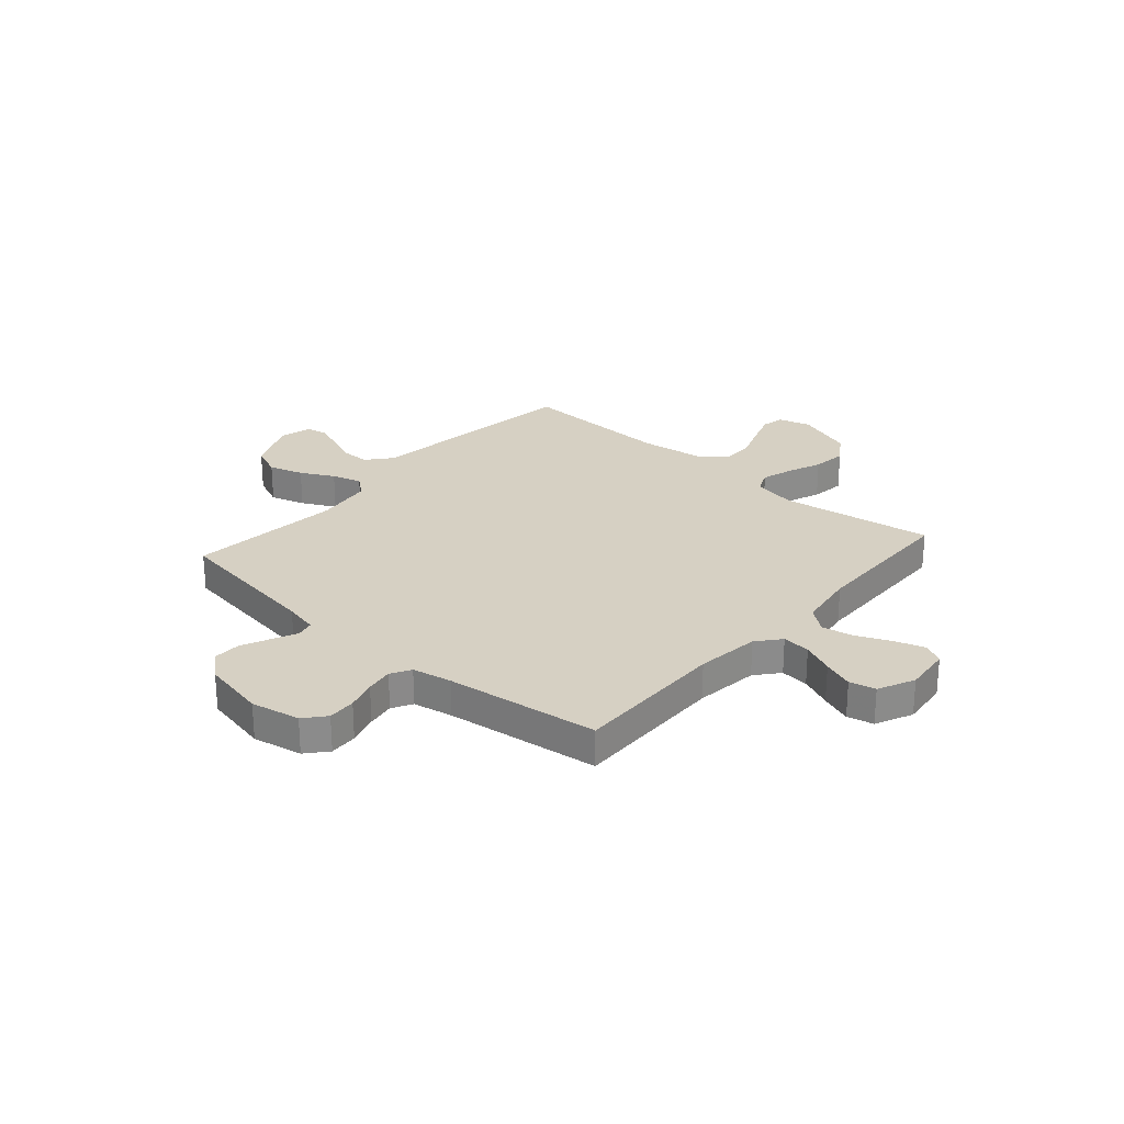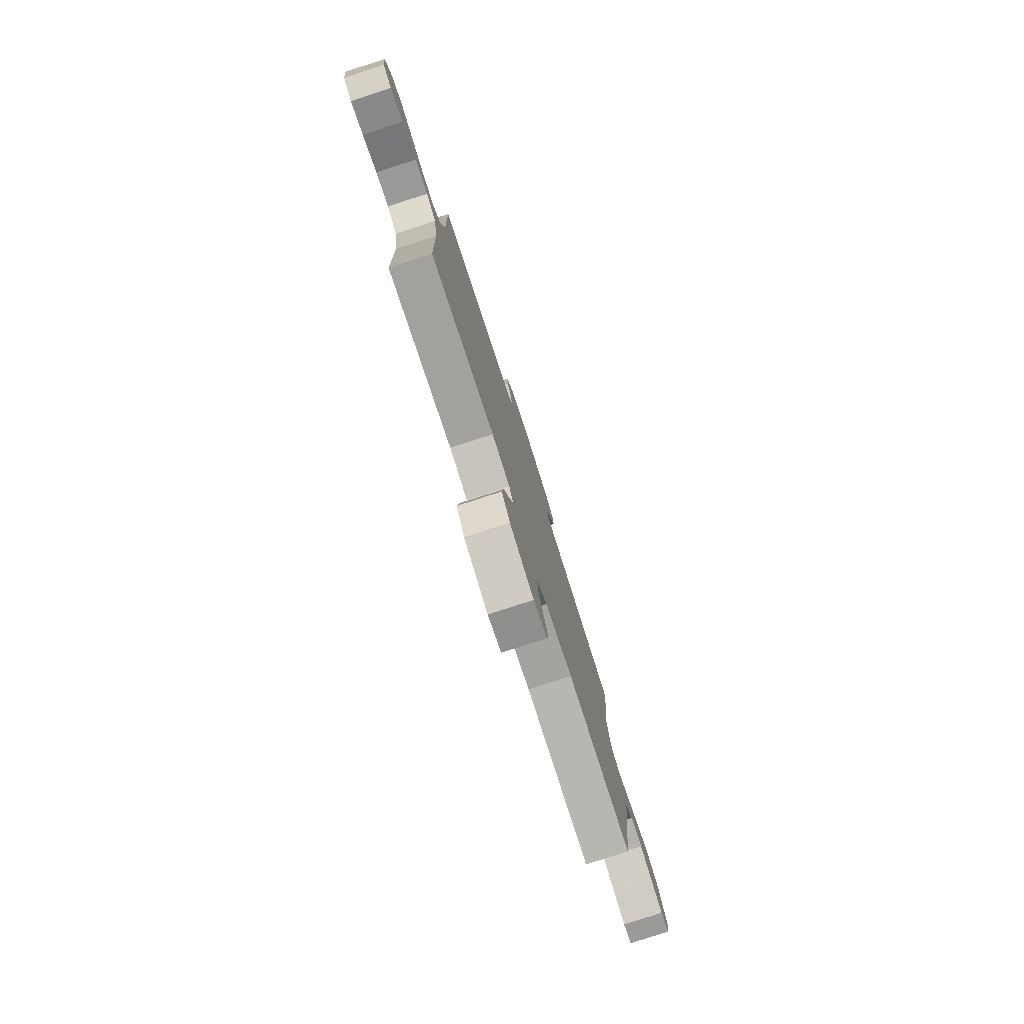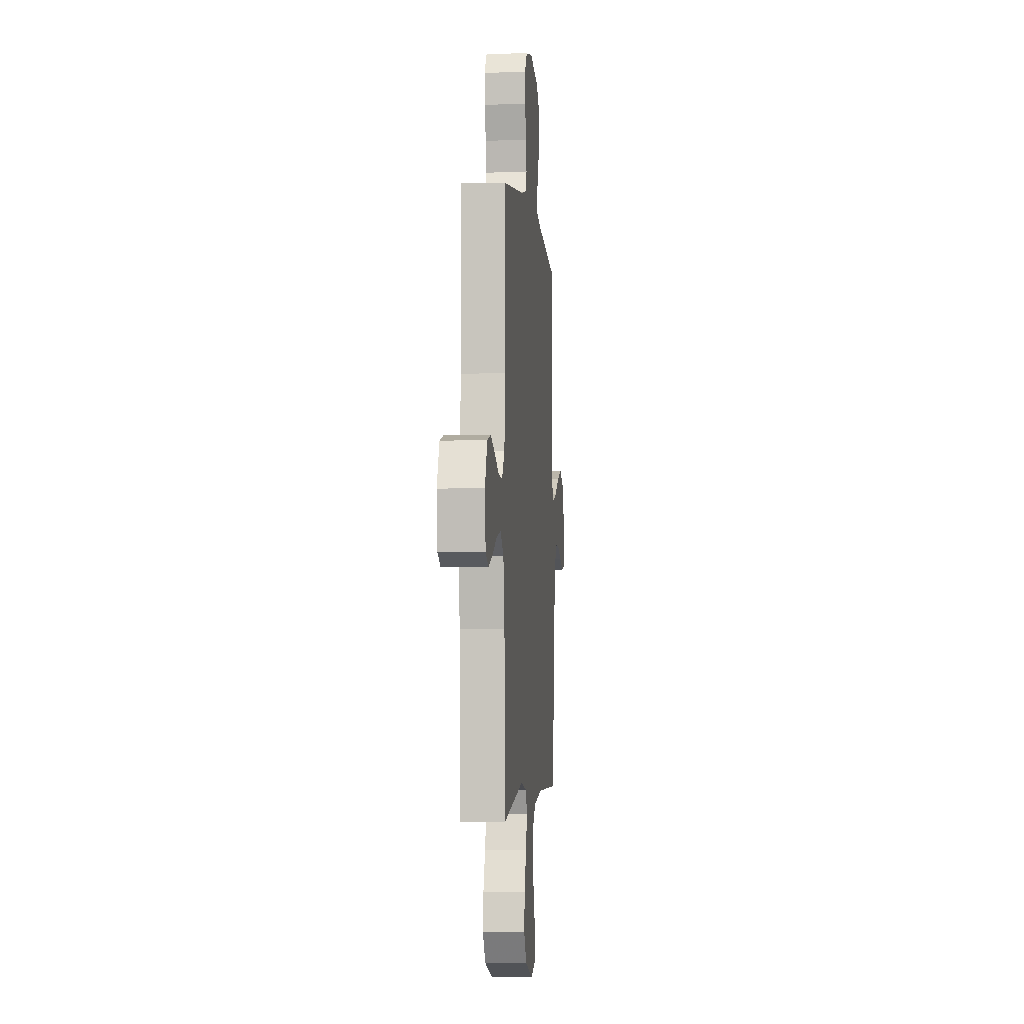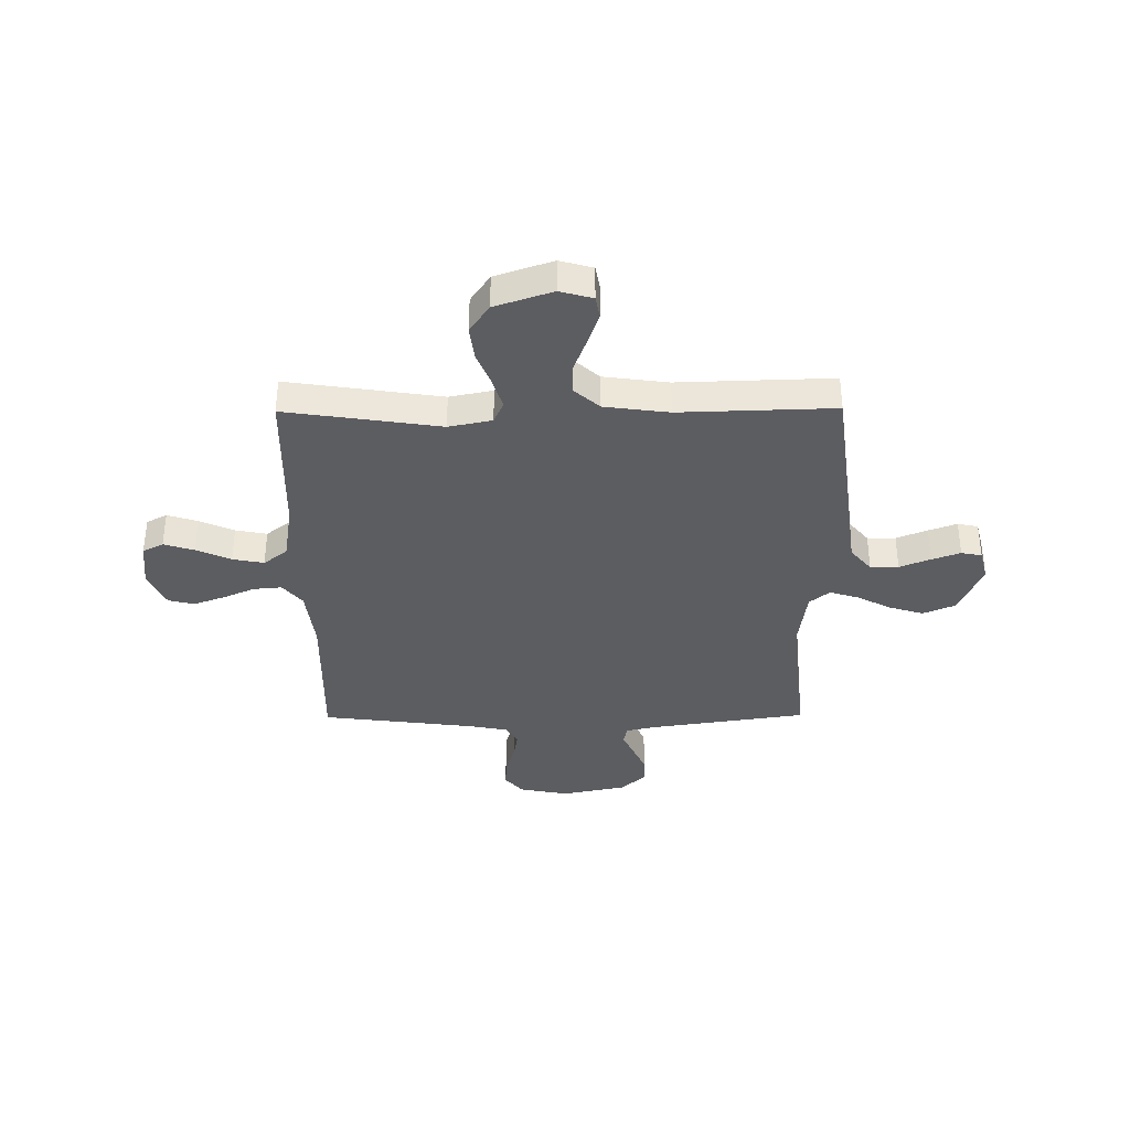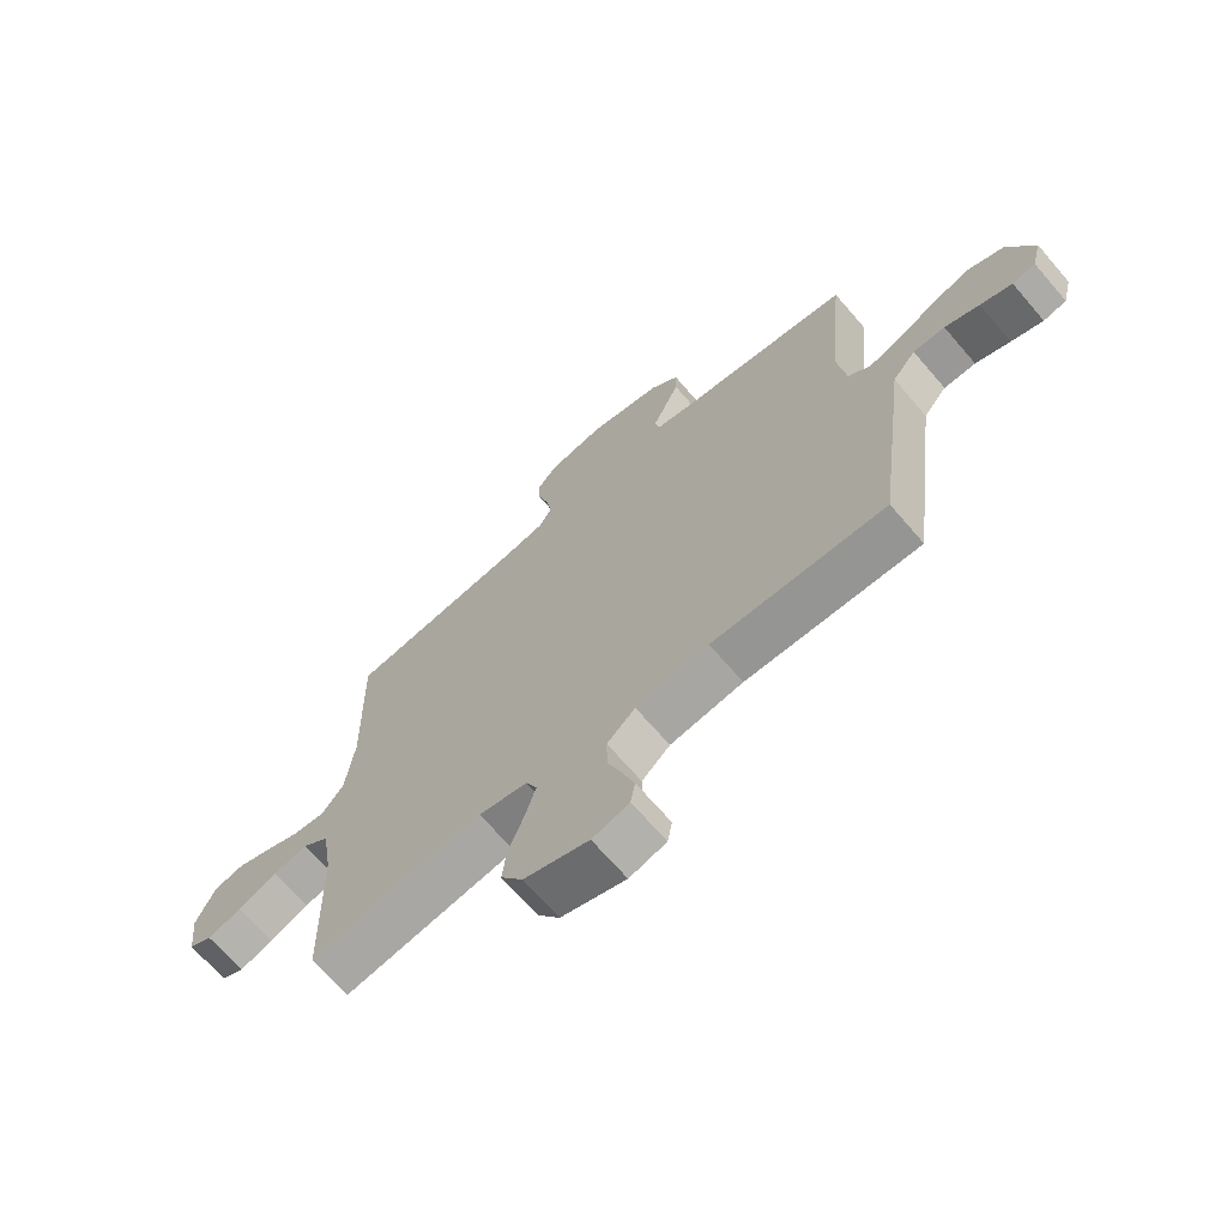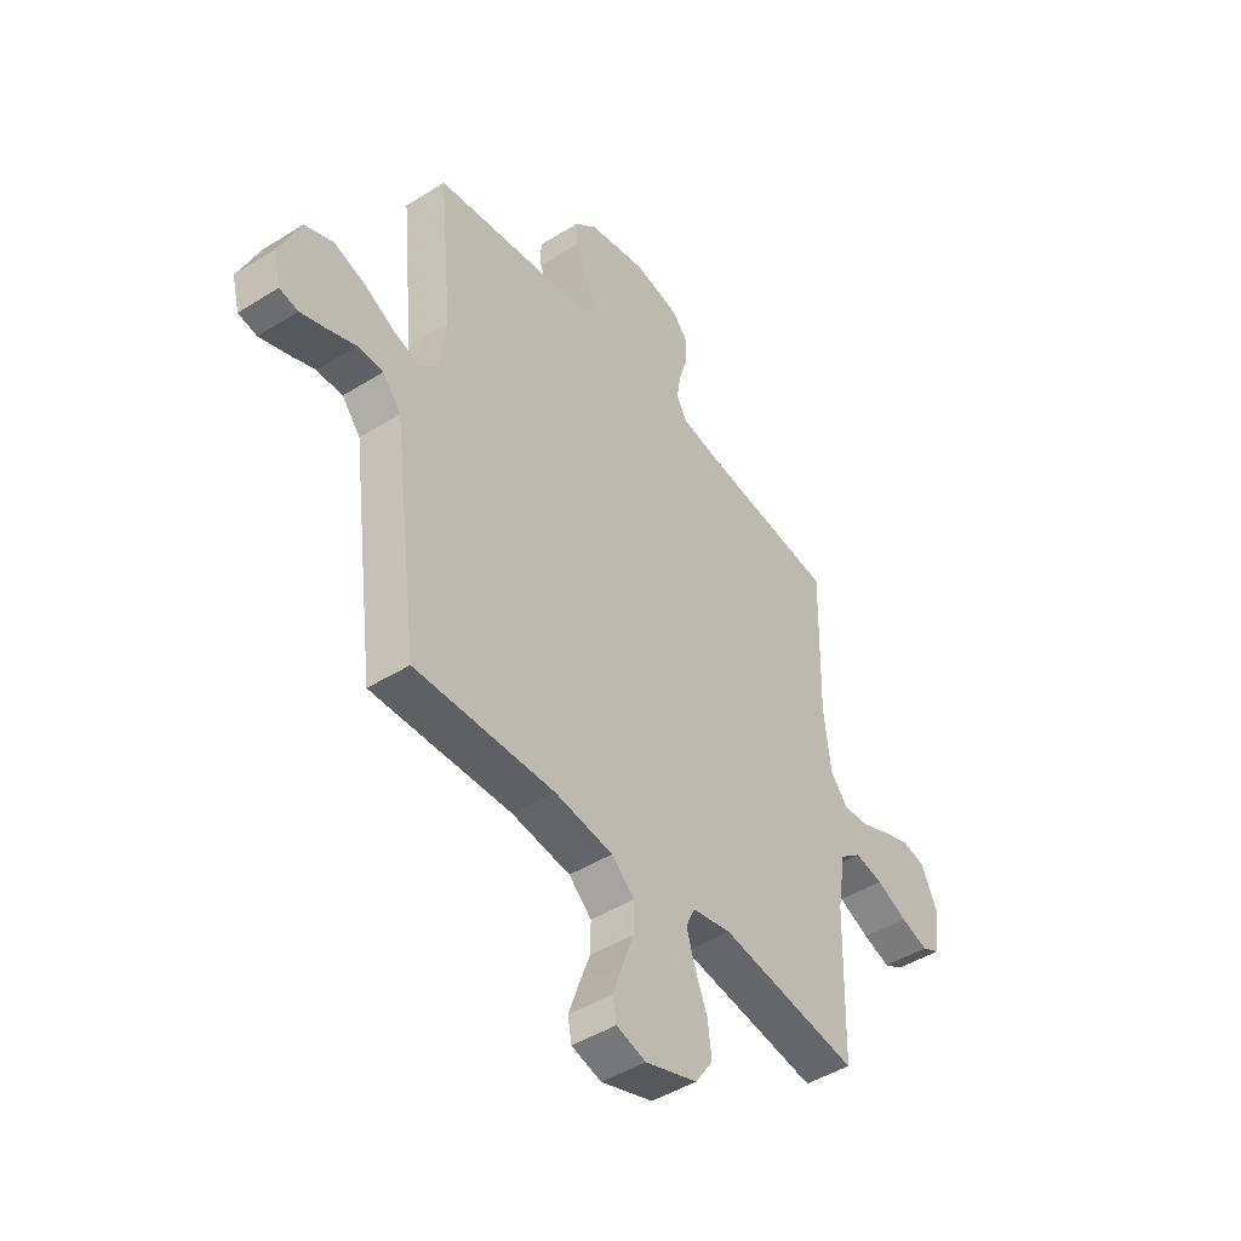
<metadata>
{"format":"obj","ext":"obj","renderer":"f3d","projection":"perspective","resolution":1024,"background":"white","views":[{"elev":26.5,"azim":41.3,"up":"+Y"},{"elev":-79.8,"azim":107.9,"up":"+Z"},{"elev":-3.0,"azim":95.2,"up":"+Z"},{"elev":-36.4,"azim":-179.5,"up":"+Y"},{"elev":-68.6,"azim":-139.3,"up":"+Z"},{"elev":-45.6,"azim":-54.2,"up":"+Z"}]}
</metadata>
<code>
v 0.5 0.07 -0.5
v 0.2 0.07 -0.455
v 0.116 0.07 -0.472
v 0.097 0.07 -0.514
v 0.115 0.07 -0.574
v 0.142 0.07 -0.642
v 0.15 0.07 -0.709
v 0.112 0.07 -0.765
v 0 0.07 -0.803
v -0.064 0.07 -0.785
v -0.072 0.07 -0.741
v -0.051 0.07 -0.68
v -0.026 0.07 -0.613
v -0.025 0.07 -0.552
v -0.074 0.07 -0.508
v -0.2 0.07 -0.491
v -0.5 0.07 -0.5
v -0.539 0.07 -0.2
v -0.555 0.07 -0.075
v -0.595 0.07 -0.027
v -0.65 0.07 -0.027
v -0.71 0.07 -0.051
v -0.765 0.07 -0.071
v -0.805 0.07 -0.063
v -0.821 0.07 0
v -0.775 0.07 0.103
v -0.714 0.07 0.129
v -0.647 0.07 0.108
v -0.582 0.07 0.074
v -0.525 0.07 0.056
v -0.486 0.07 0.088
v -0.471 0.07 0.2
v -0.5 0.07 0.5
v -0.2 0.07 0.544
v -0.135 0.07 0.558
v -0.127 0.07 0.593
v -0.149 0.07 0.642
v -0.174 0.07 0.697
v -0.175 0.07 0.75
v -0.126 0.07 0.794
v 0 0.07 0.82
v 0.096 0.07 0.801
v 0.131 0.07 0.76
v 0.128 0.07 0.705
v 0.11 0.07 0.646
v 0.101 0.07 0.592
v 0.123 0.07 0.553
v 0.2 0.07 0.538
v 0.5 0.07 0.5
v 0.494 0.07 0.2
v 0.509 0.07 0.076
v 0.547 0.07 0.03
v 0.602 0.07 0.035
v 0.664 0.07 0.062
v 0.724 0.07 0.084
v 0.775 0.07 0.072
v 0.808 0.07 0
v 0.798 0.07 -0.091
v 0.758 0.07 -0.112
v 0.699 0.07 -0.093
v 0.632 0.07 -0.063
v 0.571 0.07 -0.051
v 0.525 0.07 -0.087
v 0.507 0.07 -0.2
v 0.5 0 -0.5
v 0.2 0 -0.455
v 0.116 0 -0.472
v 0.097 0 -0.514
v 0.115 0 -0.574
v 0.142 0 -0.642
v 0.15 0 -0.709
v 0.112 0 -0.765
v 0 0 -0.803
v -0.064 0 -0.785
v -0.072 0 -0.741
v -0.051 0 -0.68
v -0.026 0 -0.613
v -0.025 0 -0.552
v -0.074 0 -0.508
v -0.2 0 -0.491
v -0.5 0 -0.5
v -0.539 0 -0.2
v -0.555 0 -0.075
v -0.595 0 -0.027
v -0.65 0 -0.027
v -0.71 0 -0.051
v -0.765 0 -0.071
v -0.805 0 -0.063
v -0.821 0 0
v -0.775 0 0.103
v -0.714 0 0.129
v -0.647 0 0.108
v -0.582 0 0.074
v -0.525 0 0.056
v -0.486 0 0.088
v -0.471 0 0.2
v -0.5 0 0.5
v -0.2 0 0.544
v -0.135 0 0.558
v -0.127 0 0.593
v -0.149 0 0.642
v -0.174 0 0.697
v -0.175 0 0.75
v -0.126 0 0.794
v 0 0 0.82
v 0.096 0 0.801
v 0.131 0 0.76
v 0.128 0 0.705
v 0.11 0 0.646
v 0.101 0 0.592
v 0.123 0 0.553
v 0.2 0 0.538
v 0.5 0 0.5
v 0.494 0 0.2
v 0.509 0 0.076
v 0.547 0 0.03
v 0.602 0 0.035
v 0.664 0 0.062
v 0.724 0 0.084
v 0.775 0 0.072
v 0.808 0 0
v 0.798 0 -0.091
v 0.758 0 -0.112
v 0.699 0 -0.093
v 0.632 0 -0.063
v 0.571 0 -0.051
v 0.525 0 -0.087
v 0.507 0 -0.2
f 59 60 61
f 58 59 61
f 57 58 61
f 56 57 61
f 55 56 61
f 54 55 61
f 53 54 61
f 52 53 61 62
f 51 52 62 63
f 48 49 50
f 51 63 64
f 50 51 64
f 48 50 64
f 47 48 64
f 43 44 45
f 42 43 45
f 41 42 45
f 40 41 45
f 39 40 45
f 38 39 45
f 37 38 45
f 36 37 45 46
f 64 1 2
f 47 64 2
f 46 47 2
f 36 46 2
f 35 36 2
f 27 28 29
f 26 27 29
f 25 26 29
f 24 25 29
f 23 24 29
f 22 23 29
f 21 22 29
f 20 21 29 30
f 19 20 30 31
f 18 19 31
f 17 18 31
f 16 17 31
f 11 12 13
f 10 11 13
f 9 10 13
f 8 9 13
f 7 8 13
f 6 7 13
f 5 6 13
f 4 5 13 14
f 3 4 14 15
f 16 31 32
f 15 16 32
f 3 15 32
f 2 3 32
f 35 2 32
f 34 35 32
f 32 33 34
f 125 124 123
f 125 123 122
f 125 122 121
f 125 121 120
f 125 120 119
f 125 119 118
f 125 118 117
f 126 125 117 116
f 127 126 116 115
f 114 113 112
f 128 127 115
f 128 115 114
f 128 114 112
f 128 112 111
f 109 108 107
f 109 107 106
f 109 106 105
f 109 105 104
f 109 104 103
f 109 103 102
f 109 102 101
f 110 109 101 100
f 66 65 128
f 66 128 111
f 66 111 110
f 66 110 100
f 66 100 99
f 93 92 91
f 93 91 90
f 93 90 89
f 93 89 88
f 93 88 87
f 93 87 86
f 93 86 85
f 94 93 85 84
f 95 94 84 83
f 95 83 82
f 95 82 81
f 95 81 80
f 77 76 75
f 77 75 74
f 77 74 73
f 77 73 72
f 77 72 71
f 77 71 70
f 77 70 69
f 78 77 69 68
f 79 78 68 67
f 96 95 80
f 96 80 79
f 96 79 67
f 96 67 66
f 96 66 99
f 96 99 98
f 98 97 96
f 1 65 66 2
f 2 66 67 3
f 3 67 68 4
f 4 68 69 5
f 5 69 70 6
f 6 70 71 7
f 7 71 72 8
f 8 72 73 9
f 9 73 74 10
f 10 74 75 11
f 11 75 76 12
f 12 76 77 13
f 13 77 78 14
f 14 78 79 15
f 15 79 80 16
f 16 80 81 17
f 17 81 82 18
f 18 82 83 19
f 19 83 84 20
f 20 84 85 21
f 21 85 86 22
f 22 86 87 23
f 23 87 88 24
f 24 88 89 25
f 25 89 90 26
f 26 90 91 27
f 27 91 92 28
f 28 92 93 29
f 29 93 94 30
f 30 94 95 31
f 31 95 96 32
f 32 96 97 33
f 33 97 98 34
f 34 98 99 35
f 35 99 100 36
f 36 100 101 37
f 37 101 102 38
f 38 102 103 39
f 39 103 104 40
f 40 104 105 41
f 41 105 106 42
f 42 106 107 43
f 43 107 108 44
f 44 108 109 45
f 45 109 110 46
f 46 110 111 47
f 47 111 112 48
f 48 112 113 49
f 49 113 114 50
f 50 114 115 51
f 51 115 116 52
f 52 116 117 53
f 53 117 118 54
f 54 118 119 55
f 55 119 120 56
f 56 120 121 57
f 57 121 122 58
f 58 122 123 59
f 59 123 124 60
f 60 124 125 61
f 61 125 126 62
f 62 126 127 63
f 63 127 128 64
f 64 128 65 1

</code>
